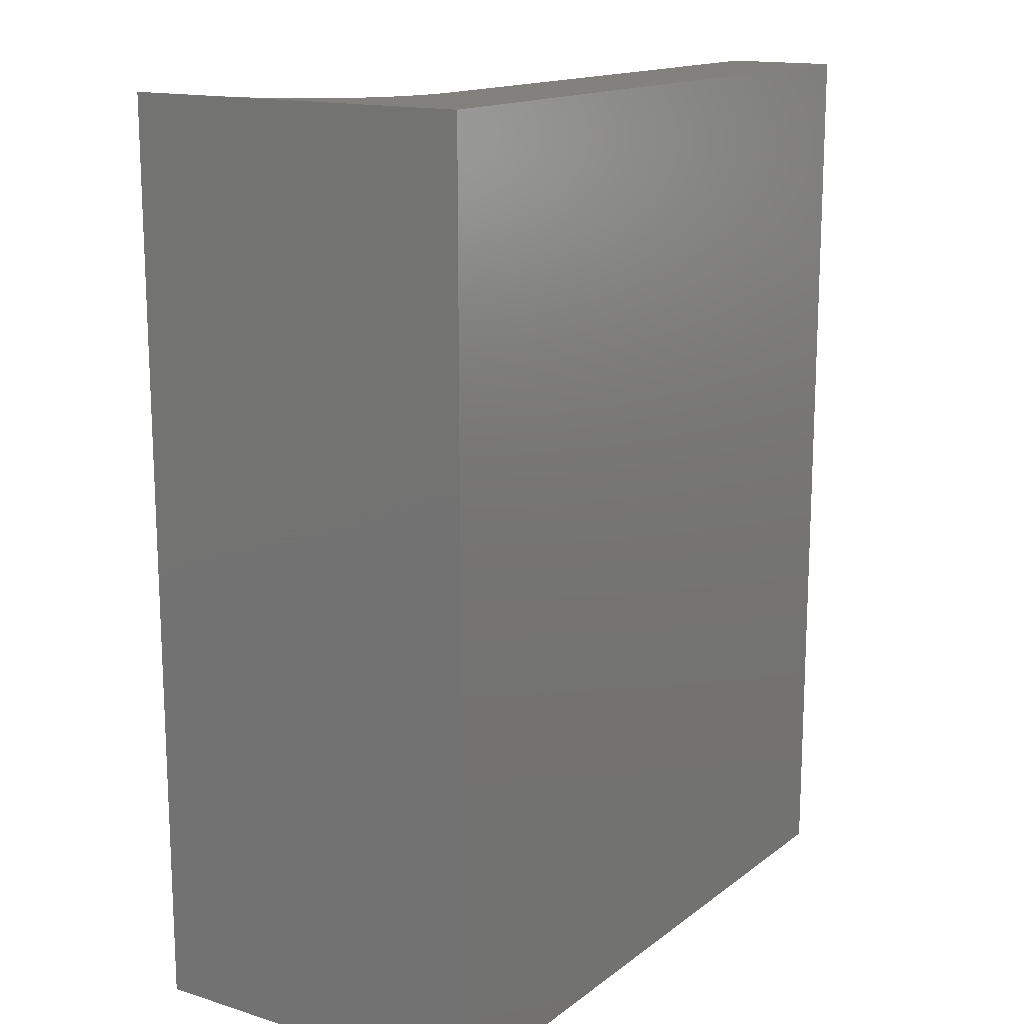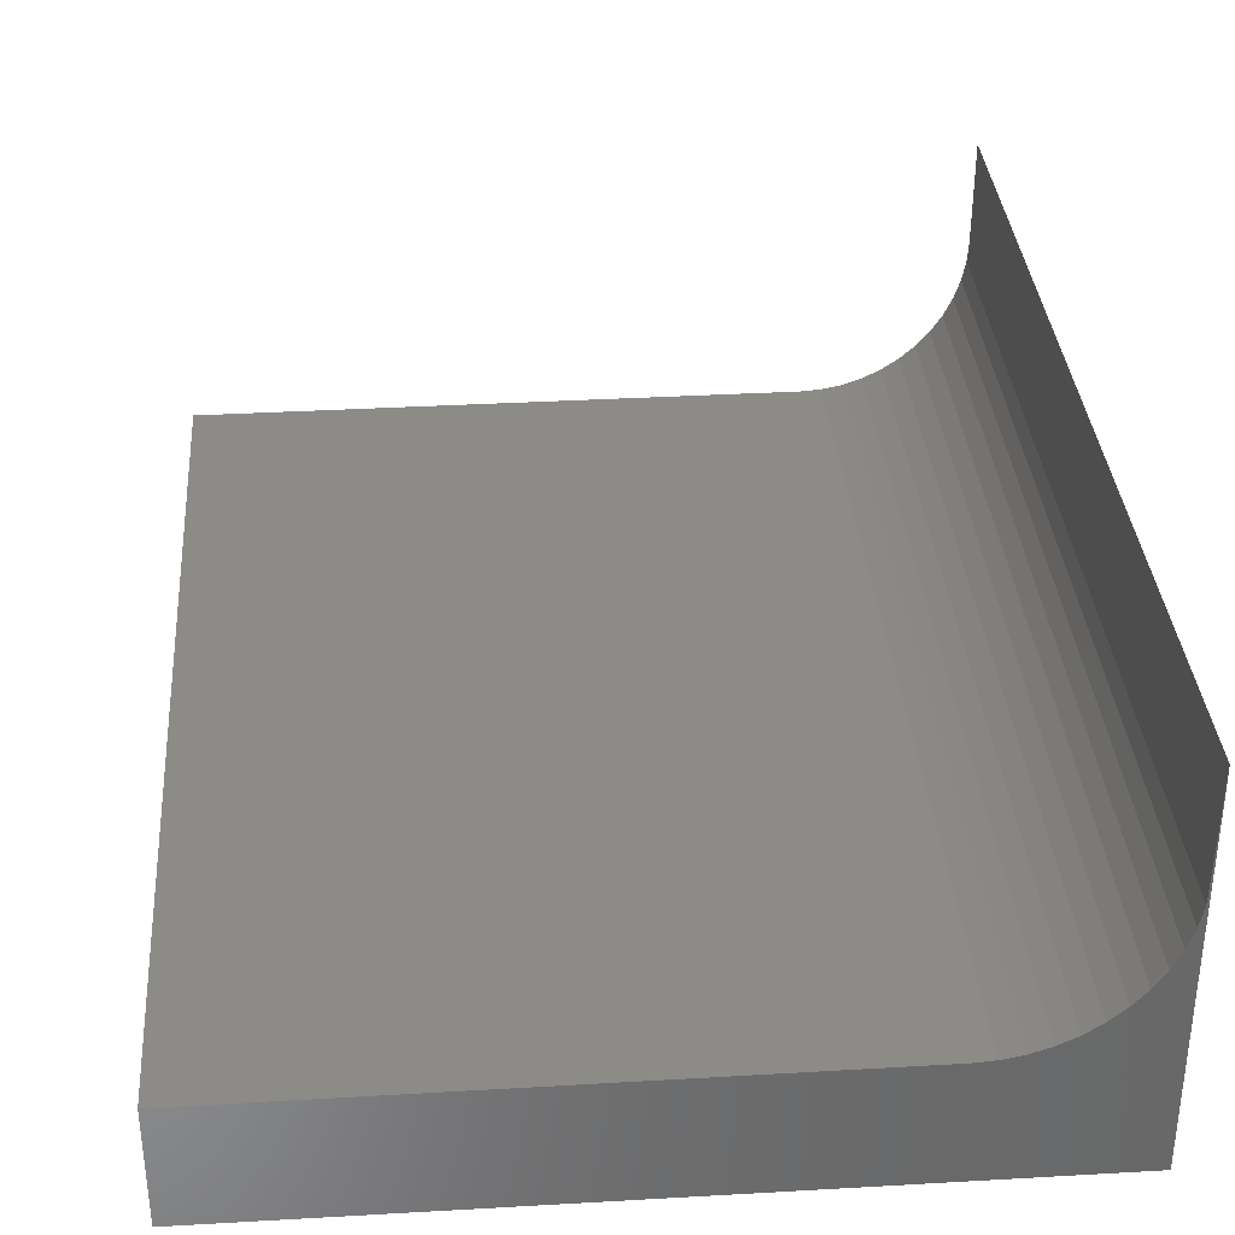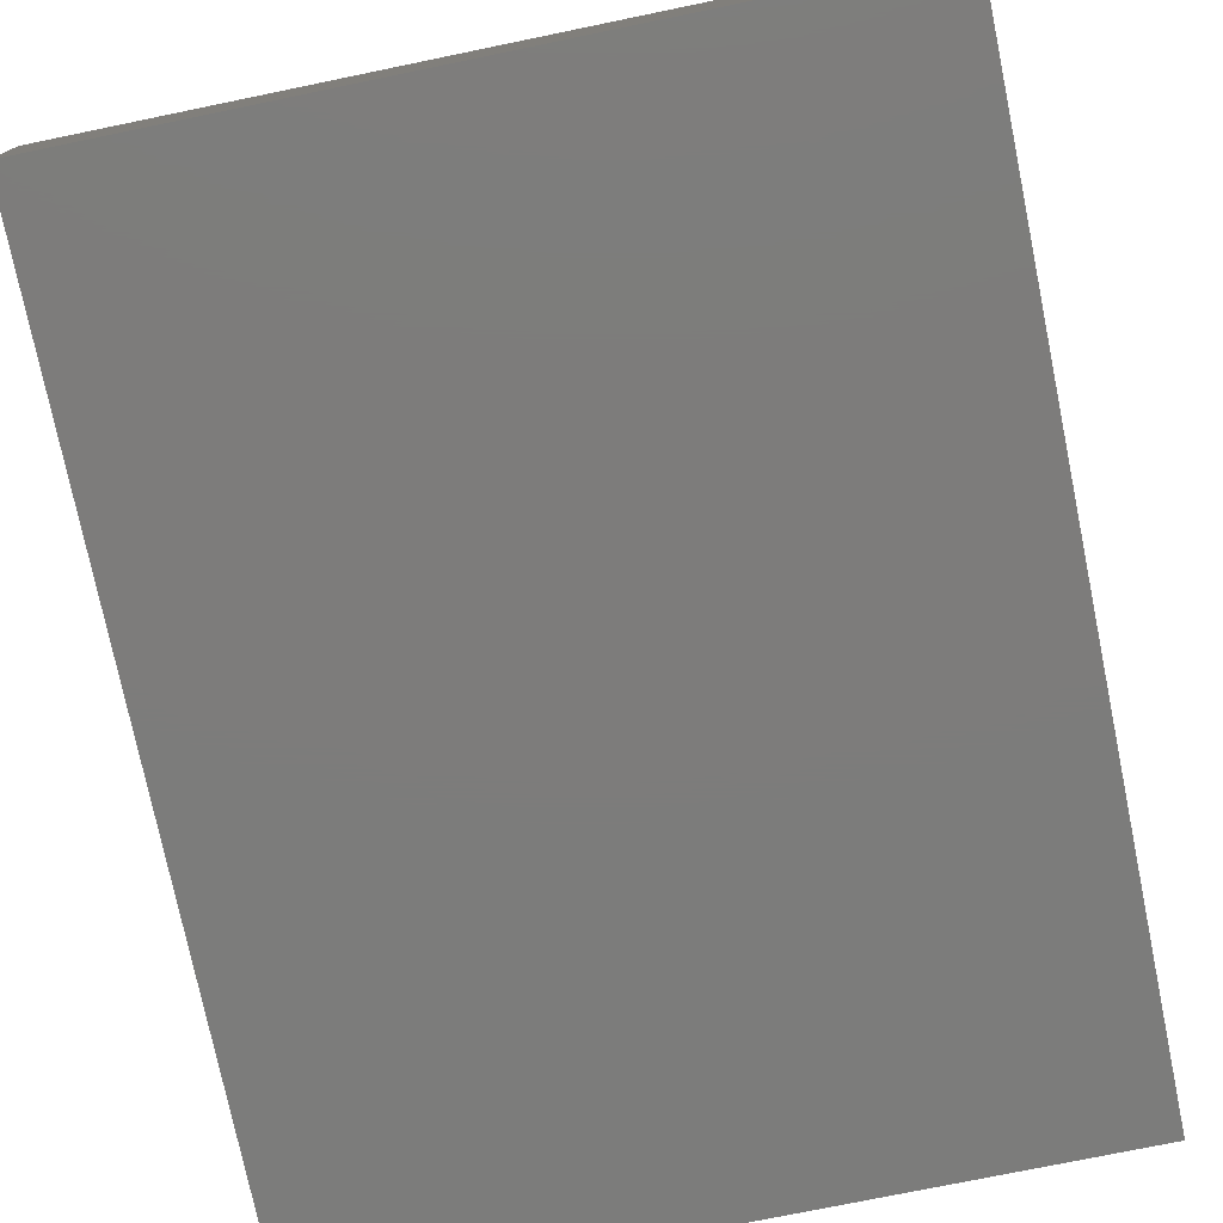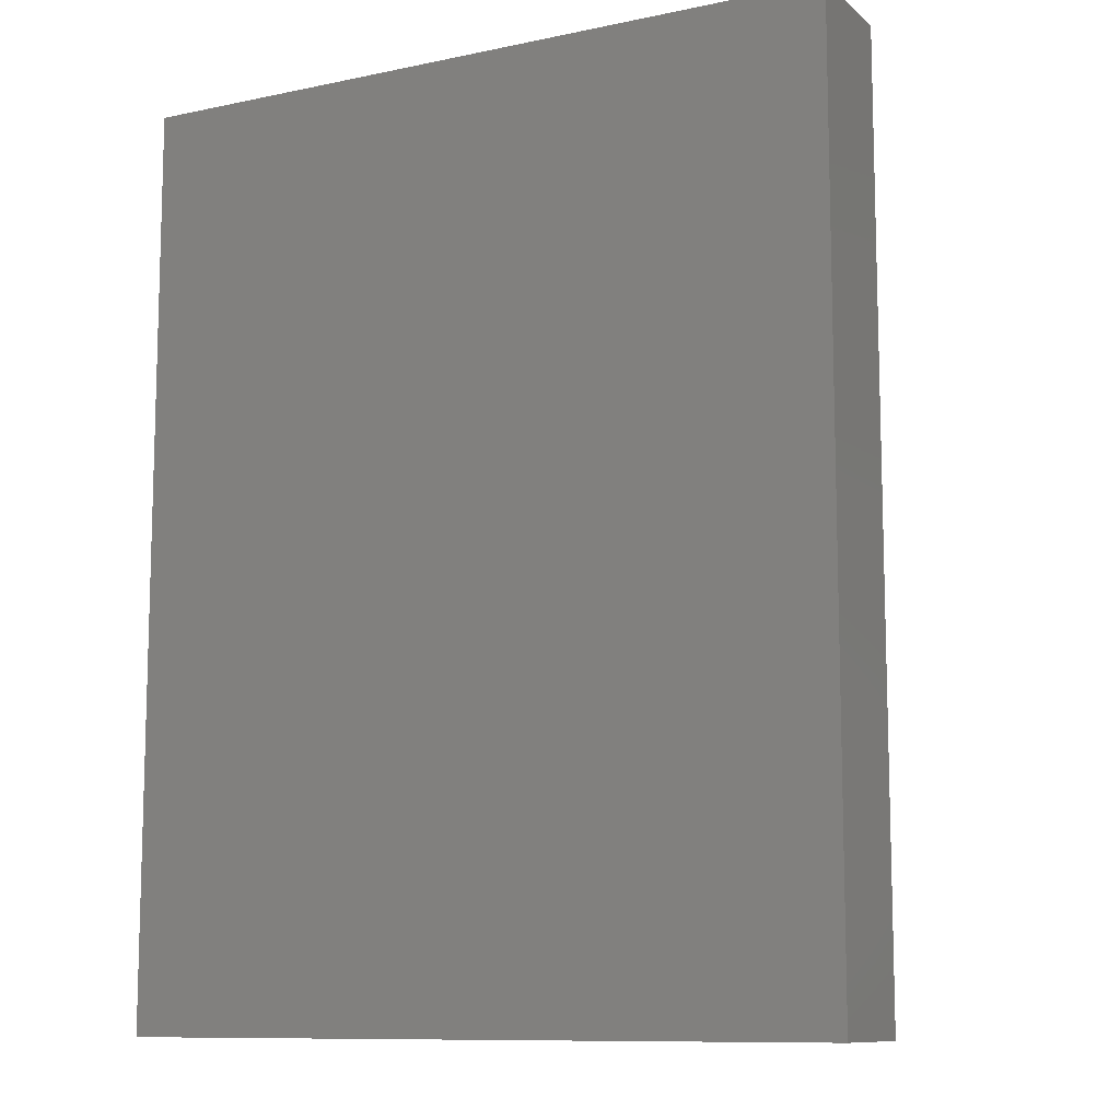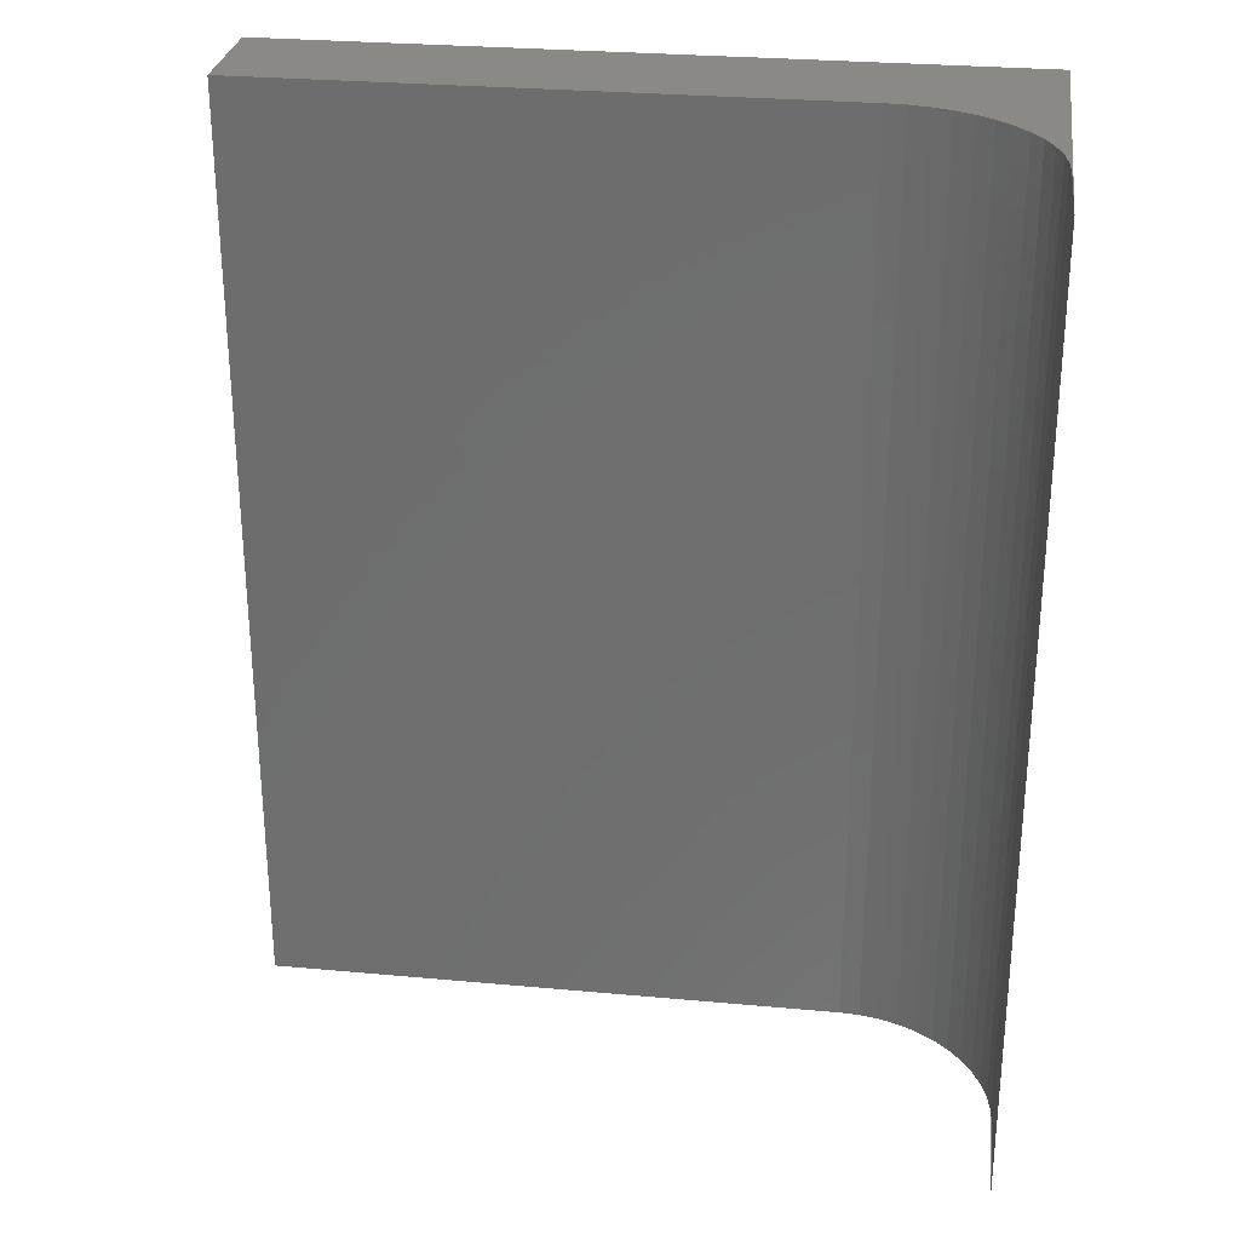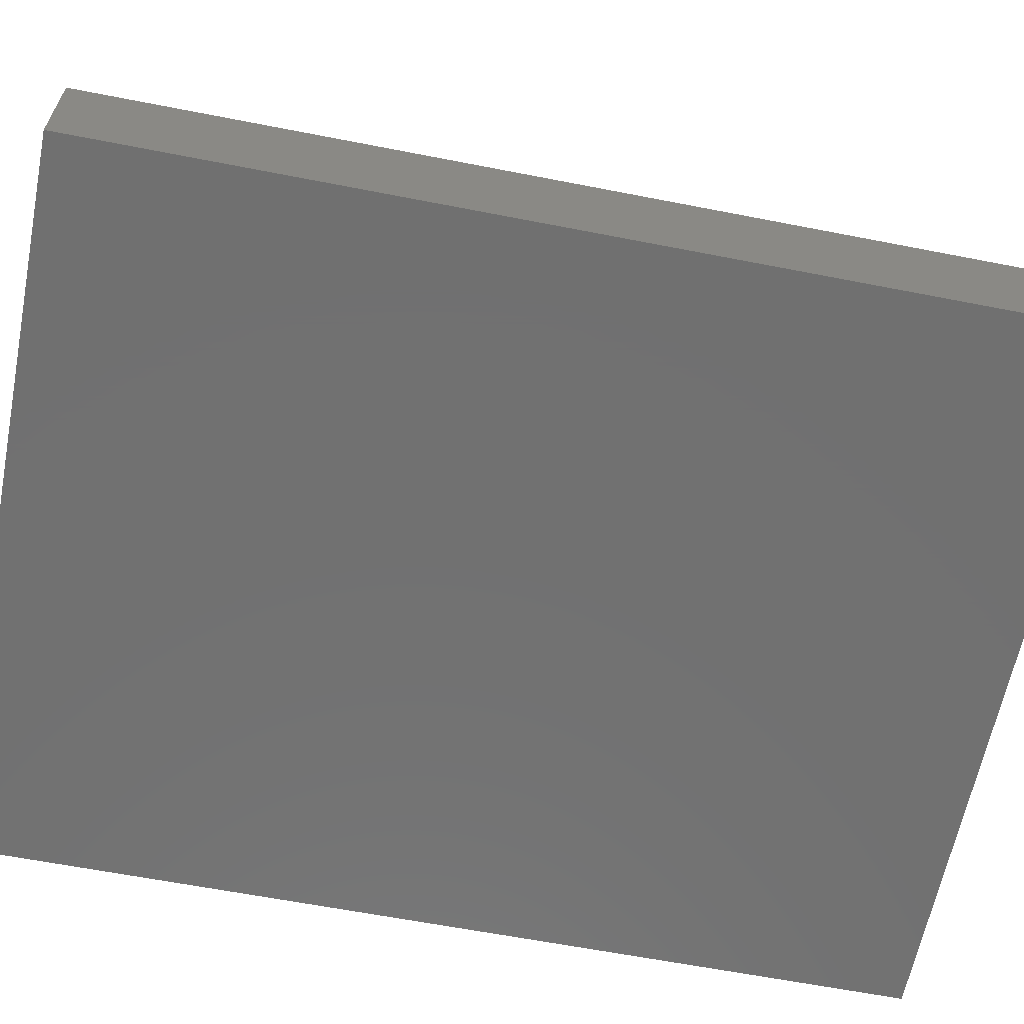
<metadata>
{"format":"stl","ext":"stl","renderer":"f3d","projection":"perspective","resolution":1024,"background":"white","views":[{"elev":15.1,"azim":123.3,"up":"+Y"},{"elev":34.5,"azim":-4.4,"up":"+Z"},{"elev":-75.8,"azim":11.6,"up":"+Z"},{"elev":-10.4,"azim":-152.2,"up":"+Y"},{"elev":28.5,"azim":7.8,"up":"+Y"},{"elev":-62.8,"azim":-101.2,"up":"+Z"}]}
</metadata>
<code>
# stl→obj: 34 verts, 64 faces
v 0.6601 2.375 0.5502
v 0.6534 2.375 0.4483
v 0.6534 -2.375 0.4483
v 0.6617 -2.375 0.5622
v 0.6335 2.375 0.3482
v 0.6335 -2.375 0.3482
v 0.6007 2.375 0.2515
v 0.6007 -2.375 0.2515
v 0.5555 2.375 0.1599
v 0.5555 -2.375 0.1599
v 0.4988 2.375 0.07504
v 0.4988 -2.375 0.07504
v 0.4315 2.375 -0.001723
v 0.4315 -2.375 -0.001721
v 0.3547 2.375 -0.06905
v 0.3547 -2.375 -0.06904
v 0.2698 2.375 -0.1258
v 0.2698 -2.375 -0.1258
v 0.1783 2.375 -0.1709
v 0.1783 -2.375 -0.1709
v 0.08157 2.375 -0.2038
v 0.08157 -2.375 -0.2038
v -0.01857 2.375 -0.2237
v -0.01857 -2.375 -0.2237
v -0.1205 2.375 -0.2303
v -0.1205 -2.375 -0.2303
v -3.055 2.375 -0.2325
v -3.055 -2.375 -0.235
v -3.055 2.375 -0.8178
v -3.055 -2.375 -0.8178
v 0.6636 -2.375 1.055
v 0.6651 -2.375 -0.8178
v 0.6679 2.375 -0.8178
v 0.6642 2.375 1.056
f 1 2 3
f 3 4 1
f 3 2 5
f 5 6 3
f 6 5 7
f 7 8 6
f 8 7 9
f 9 10 8
f 10 9 11
f 11 12 10
f 12 11 13
f 13 14 12
f 14 13 15
f 15 16 14
f 16 15 17
f 17 18 16
f 18 17 19
f 19 20 18
f 20 19 21
f 21 22 20
f 22 21 23
f 23 24 22
f 24 23 25
f 25 26 24
f 26 25 27
f 27 28 26
f 28 27 29
f 29 30 28
f 31 32 33
f 33 34 31
f 30 29 33
f 33 32 30
f 4 31 34
f 34 1 4
f 25 33 29
f 29 27 25
f 25 23 33
f 23 21 33
f 21 19 33
f 19 17 33
f 17 15 33
f 15 13 33
f 13 11 33
f 11 9 33
f 9 7 33
f 7 5 33
f 5 2 33
f 2 1 33
f 1 34 33
f 3 32 31
f 31 4 3
f 3 6 32
f 6 8 32
f 8 10 32
f 10 12 32
f 12 14 32
f 14 16 32
f 16 18 32
f 18 20 32
f 20 22 32
f 22 24 32
f 28 30 32
f 26 28 32
f 24 26 32

</code>
